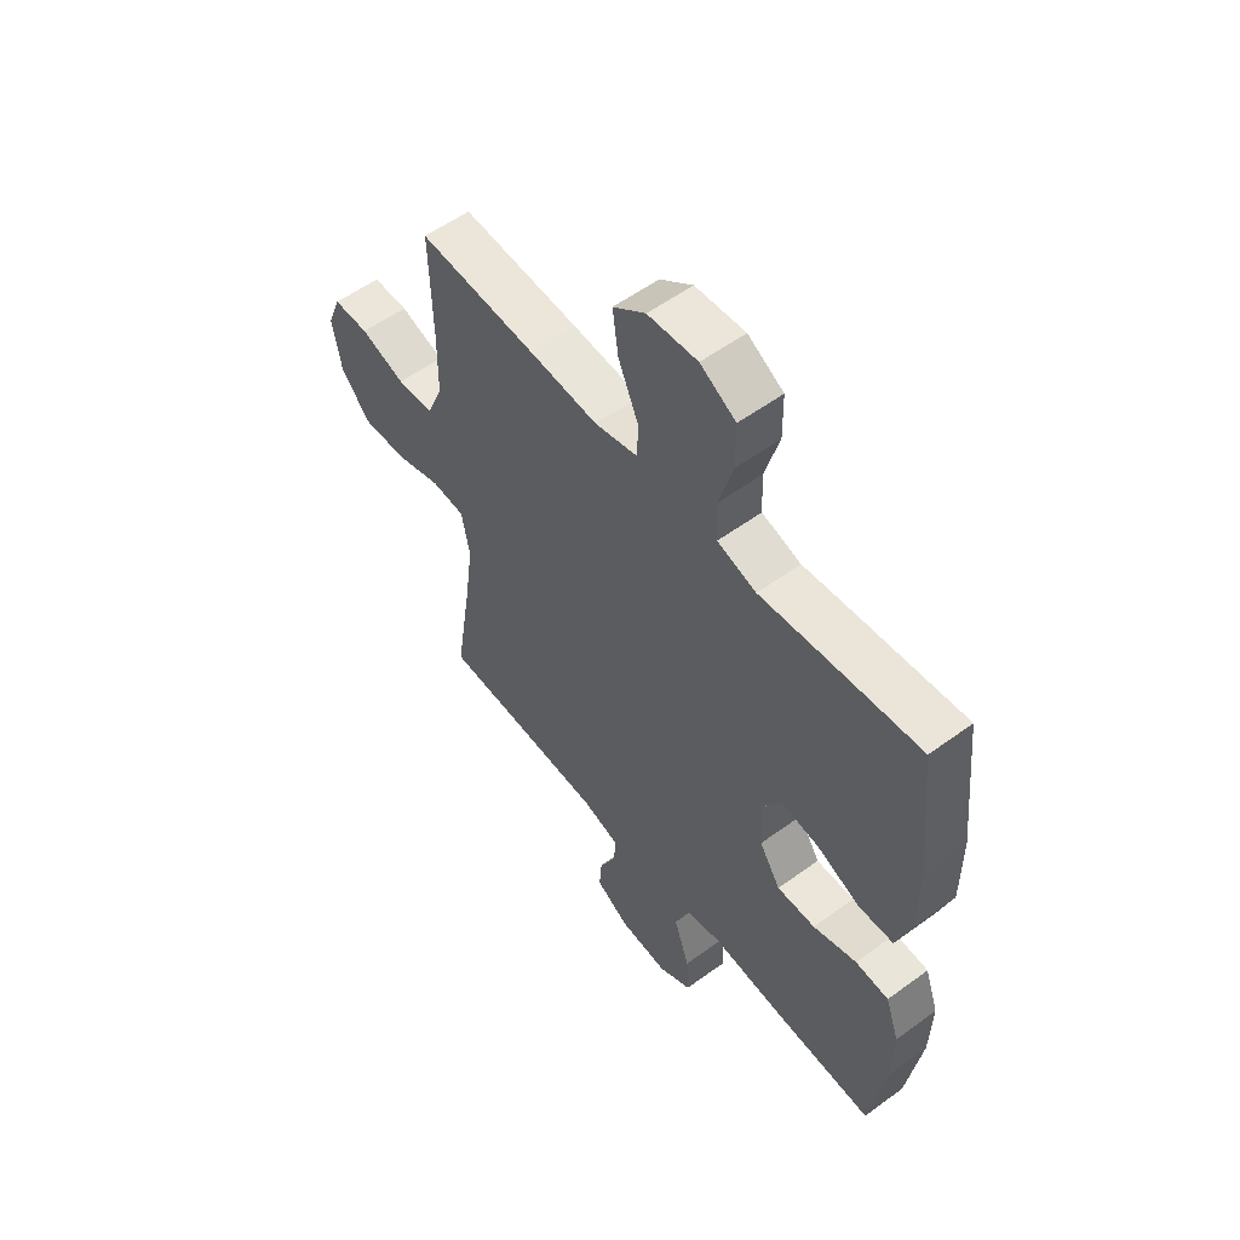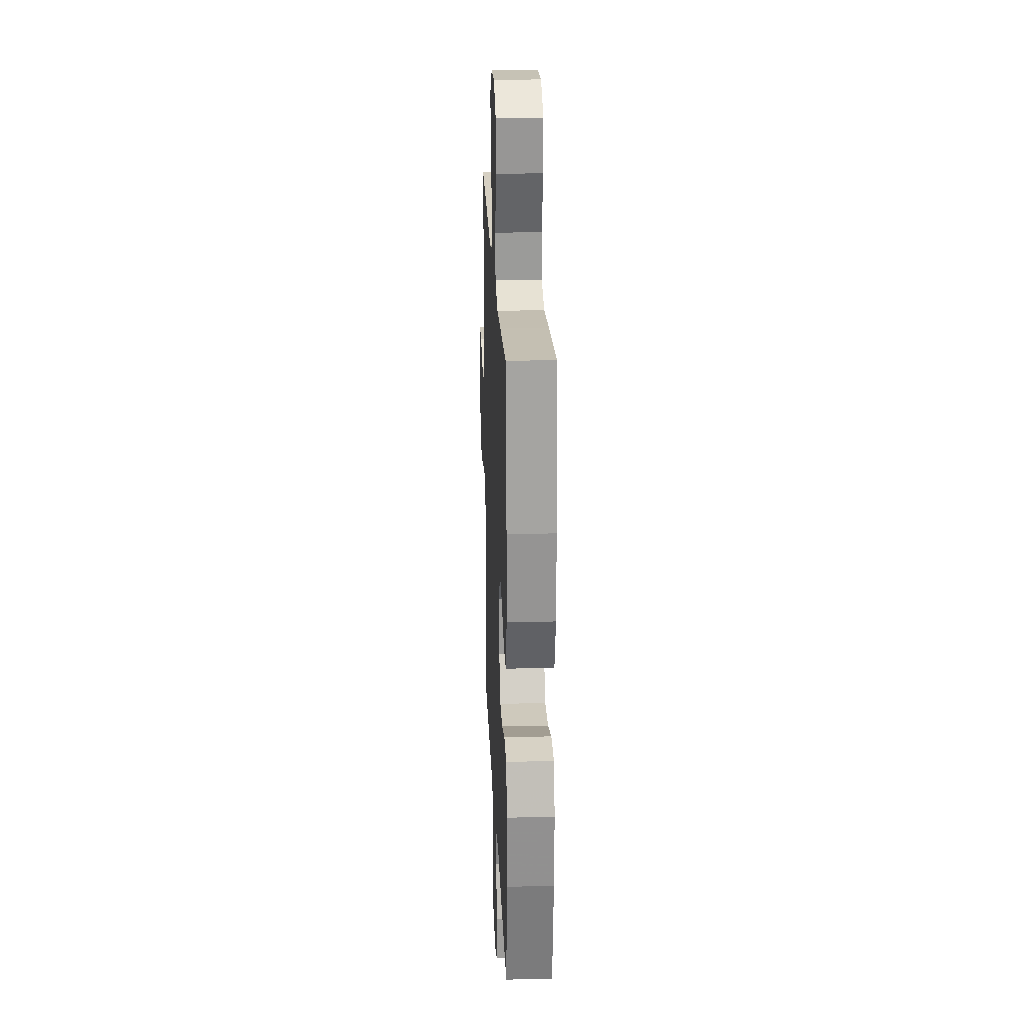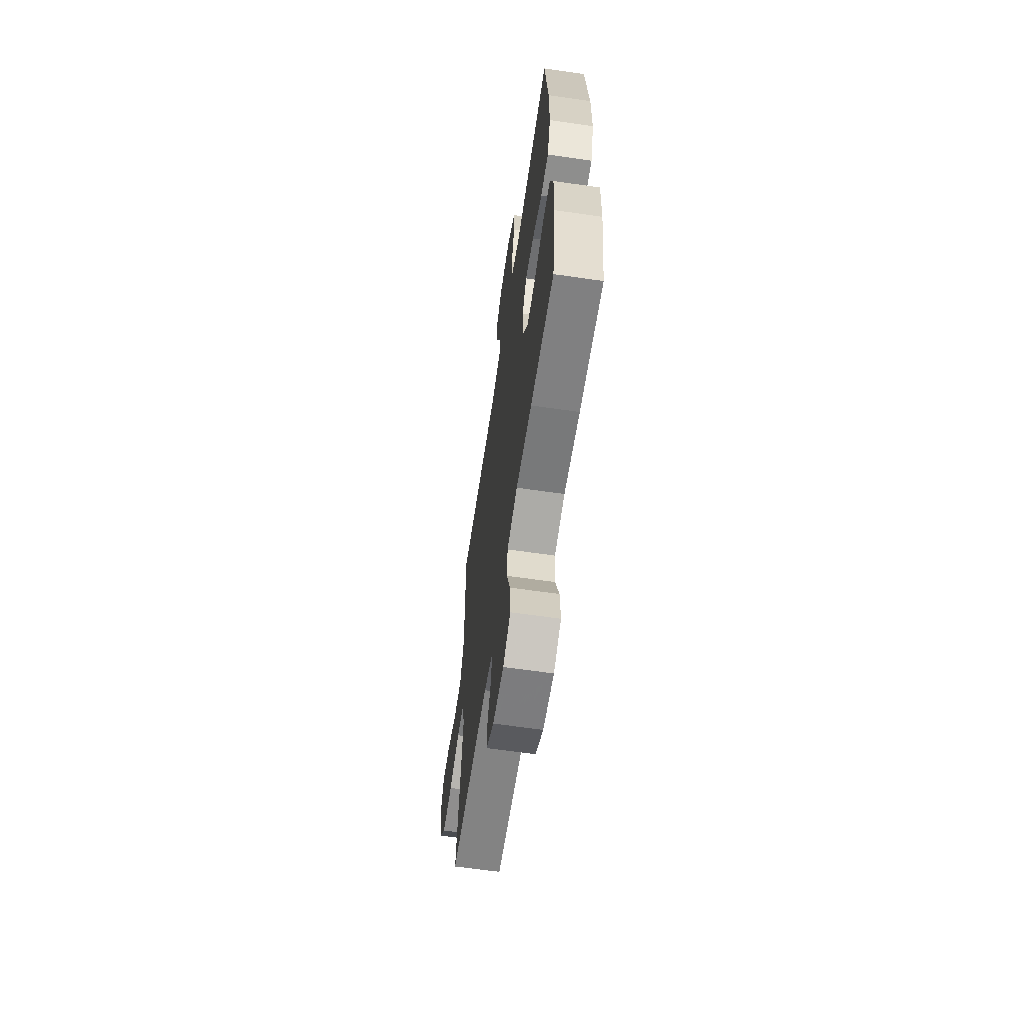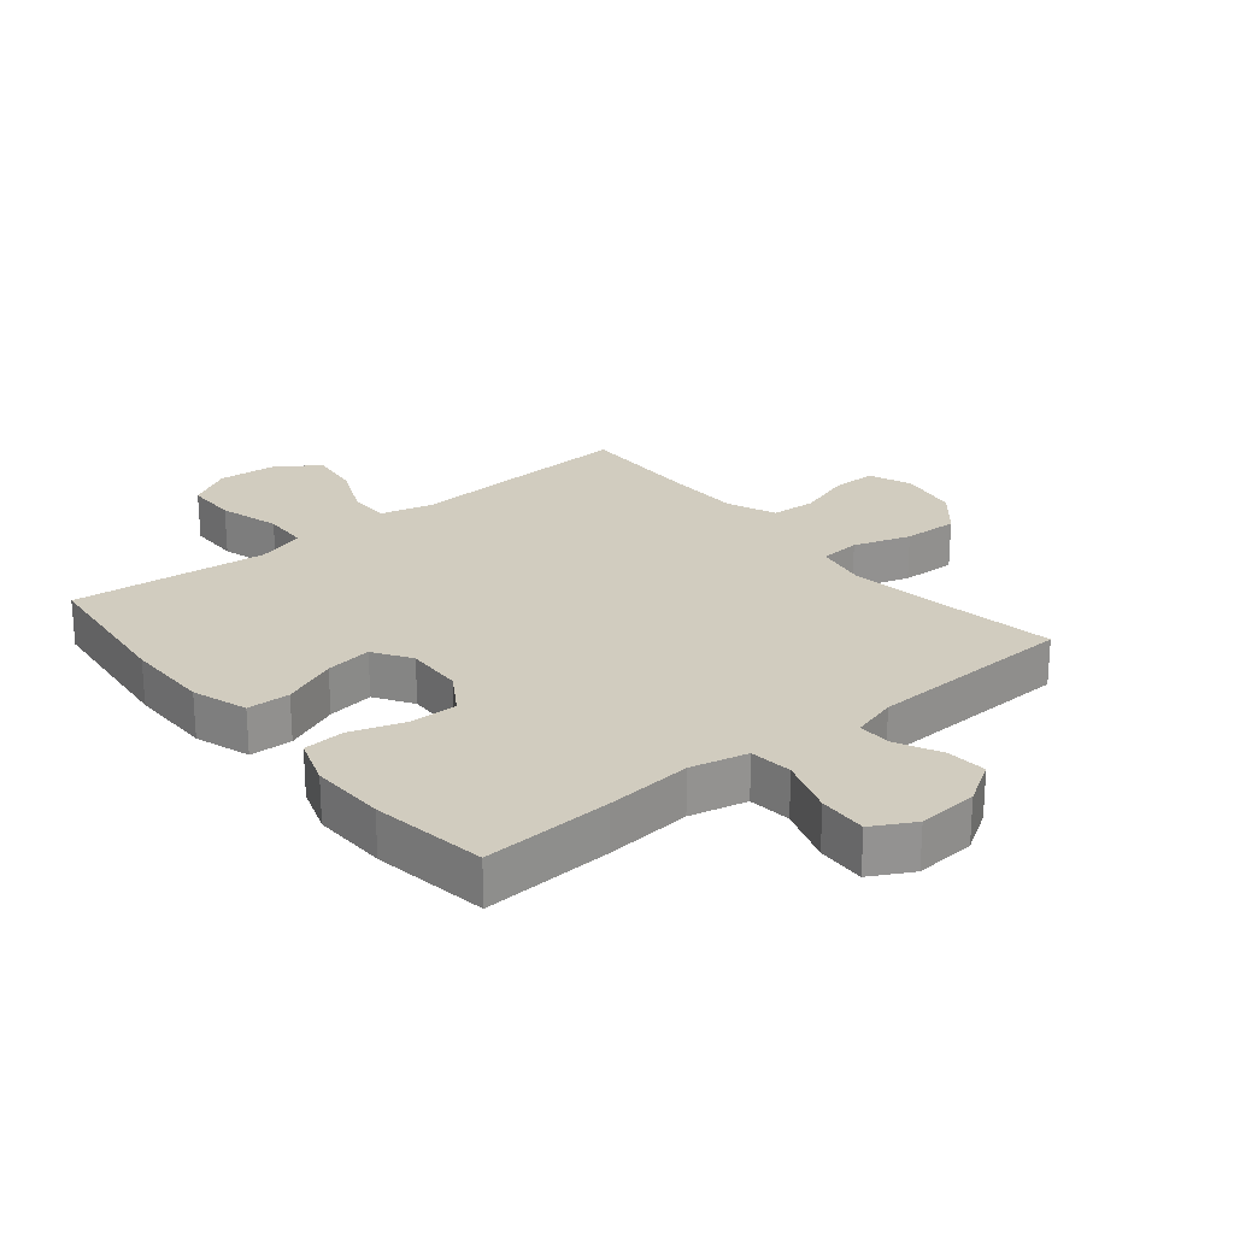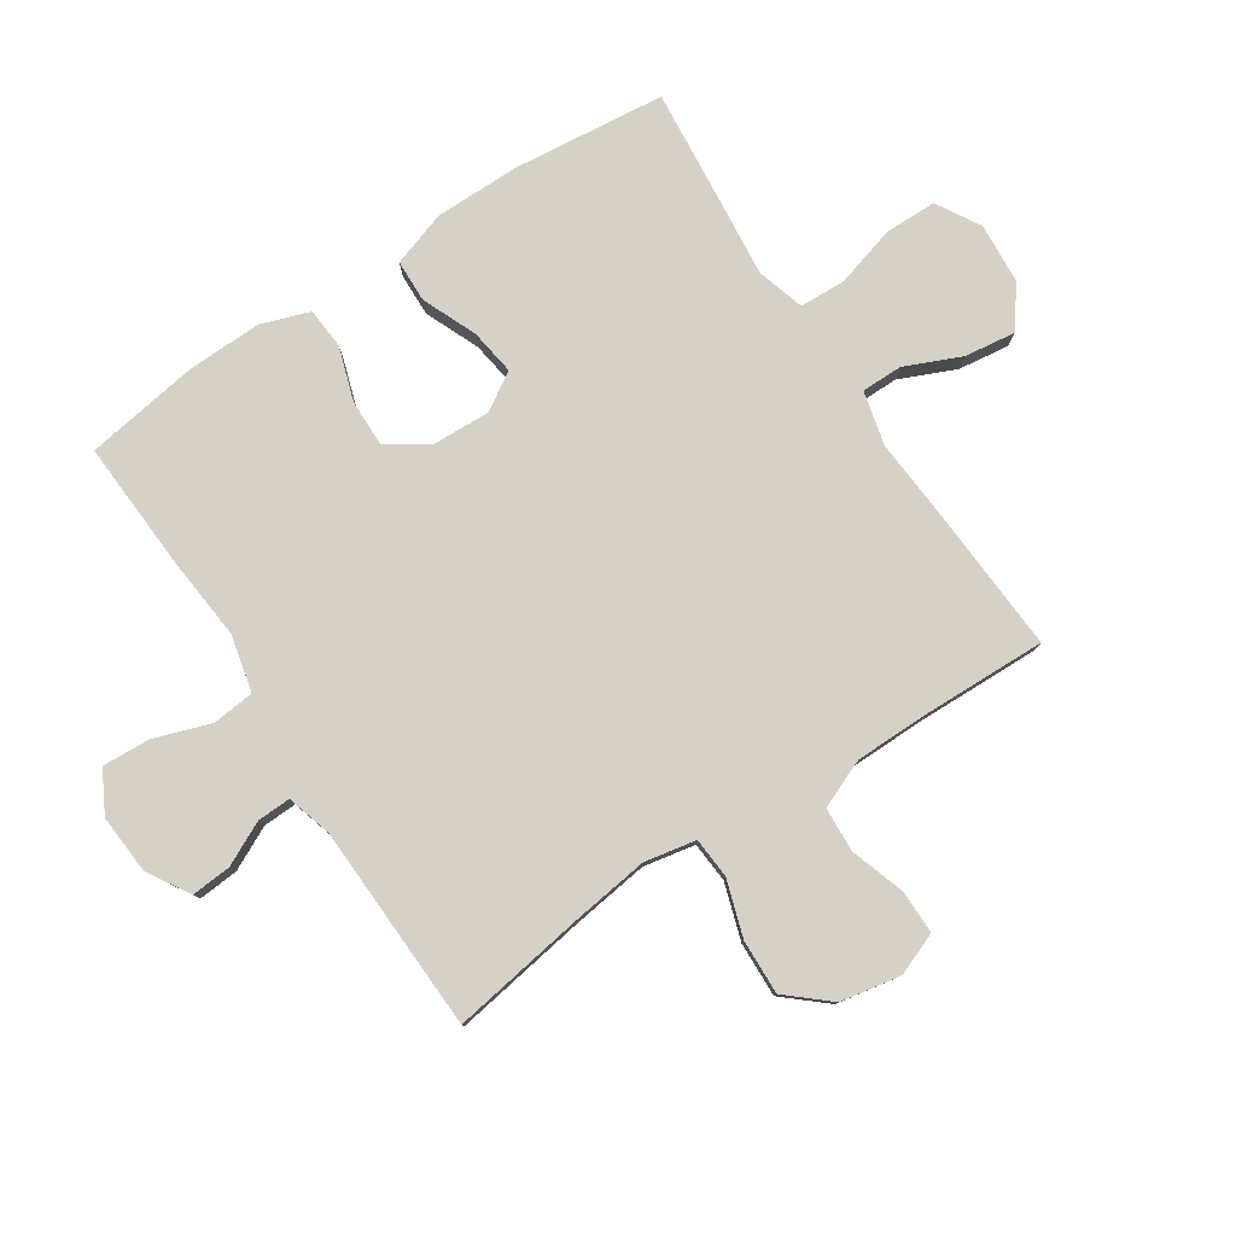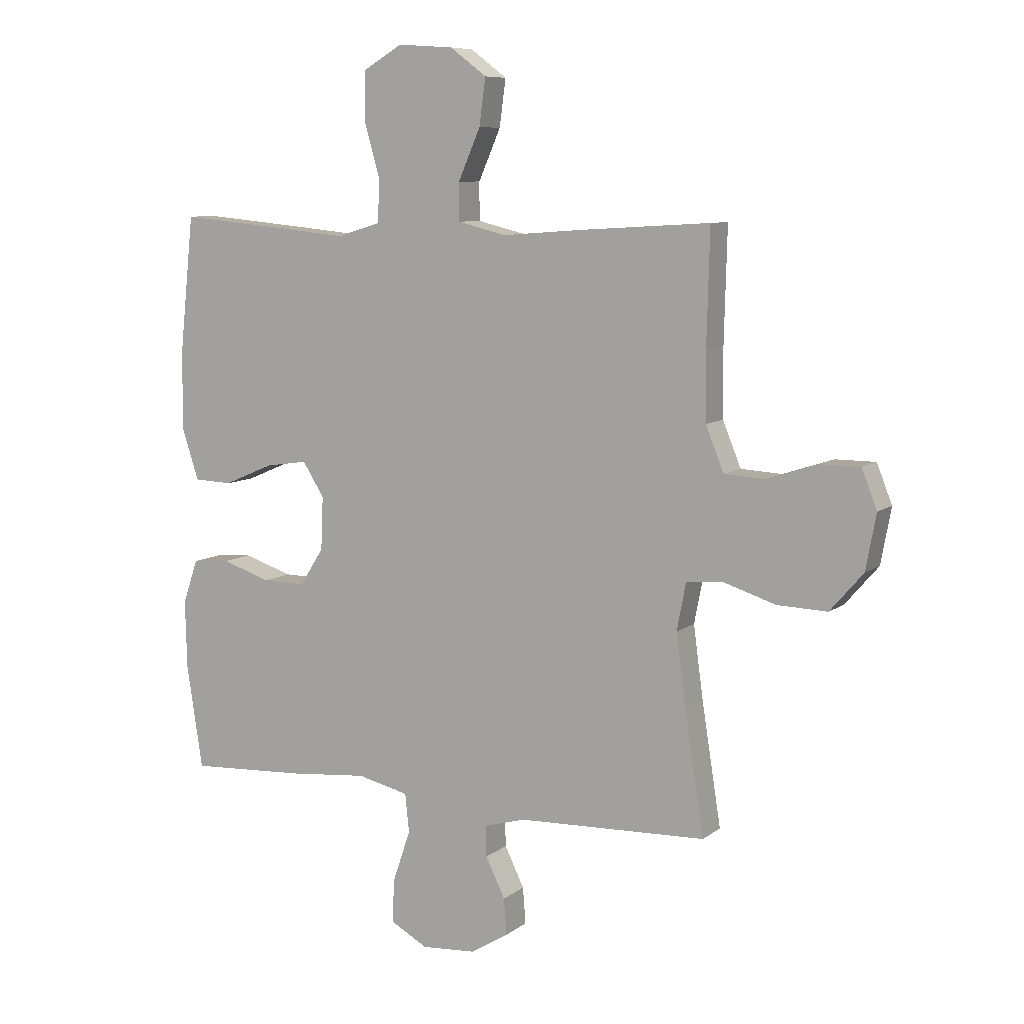
<metadata>
{"format":"obj","ext":"obj","renderer":"f3d","projection":"perspective","resolution":1024,"background":"white","views":[{"elev":55.9,"azim":52.5,"up":"+Z"},{"elev":23.0,"azim":87.6,"up":"+Z"},{"elev":-63.1,"azim":81.6,"up":"+Z"},{"elev":23.8,"azim":140.6,"up":"+Y"},{"elev":79.6,"azim":-123.3,"up":"+Y"},{"elev":8.4,"azim":-151.8,"up":"+Z"}]}
</metadata>
<code>
v -0.5 0.07 0.5
v -0.267 0.07 0.486
v -0.132 0.07 0.476
v -0.046 0.07 0.497
v -0.046 0.07 0.563
v -0.085 0.07 0.652
v -0.096 0.07 0.734
v -0.032 0.07 0.782
v 0.066 0.07 0.789
v 0.136 0.07 0.748
v 0.137 0.07 0.665
v 0.109 0.07 0.567
v 0.112 0.07 0.493
v 0.189 0.07 0.47
v 0.308 0.07 0.482
v 0.5 0.07 0.5
v 0.526 0.07 0.254
v 0.526 0.07 0.118
v 0.497 0.07 0.03
v 0.429 0.07 0.028
v 0.342 0.07 0.065
v 0.268 0.07 0.076
v 0.23 0.07 0.016
v 0.234 0.07 -0.077
v 0.276 0.07 -0.143
v 0.352 0.07 -0.142
v 0.438 0.07 -0.114
v 0.504 0.07 -0.119
v 0.531 0.07 -0.197
v 0.528 0.07 -0.317
v 0.5 0.07 -0.5
v 0.295 0.07 -0.489
v 0.157 0.07 -0.476
v 0.066 0.07 -0.497
v 0.059 0.07 -0.565
v 0.09 0.07 -0.656
v 0.094 0.07 -0.733
v 0.028 0.07 -0.769
v -0.068 0.07 -0.762
v -0.135 0.07 -0.721
v -0.13 0.07 -0.657
v -0.096 0.07 -0.587
v -0.094 0.07 -0.533
v -0.167 0.07 -0.512
v -0.5 0.07 -0.5
v -0.466 0.07 -0.285
v -0.449 0.07 -0.159
v -0.465 0.07 -0.076
v -0.53 0.07 -0.071
v -0.621 0.07 -0.1
v -0.709 0.07 -0.103
v -0.767 0.07 -0.036
v -0.785 0.07 0.061
v -0.758 0.07 0.129
v -0.688 0.07 0.129
v -0.6 0.07 0.1
v -0.528 0.07 0.104
v -0.496 0.07 0.182
v -0.495 0.07 0.302
v -0.5 0 0.5
v -0.267 0 0.486
v -0.132 0 0.476
v -0.046 0 0.497
v -0.046 0 0.563
v -0.085 0 0.652
v -0.096 0 0.734
v -0.032 0 0.782
v 0.066 0 0.789
v 0.136 0 0.748
v 0.137 0 0.665
v 0.109 0 0.567
v 0.112 0 0.493
v 0.189 0 0.47
v 0.308 0 0.482
v 0.5 0 0.5
v 0.526 0 0.254
v 0.526 0 0.118
v 0.497 0 0.03
v 0.429 0 0.028
v 0.342 0 0.065
v 0.268 0 0.076
v 0.23 0 0.016
v 0.234 0 -0.077
v 0.276 0 -0.143
v 0.352 0 -0.142
v 0.438 0 -0.114
v 0.504 0 -0.119
v 0.531 0 -0.197
v 0.528 0 -0.317
v 0.5 0 -0.5
v 0.295 0 -0.489
v 0.157 0 -0.476
v 0.066 0 -0.497
v 0.059 0 -0.565
v 0.09 0 -0.656
v 0.094 0 -0.733
v 0.028 0 -0.769
v -0.068 0 -0.762
v -0.135 0 -0.721
v -0.13 0 -0.657
v -0.096 0 -0.587
v -0.094 0 -0.533
v -0.167 0 -0.512
v -0.5 0 -0.5
v -0.466 0 -0.285
v -0.449 0 -0.159
v -0.465 0 -0.076
v -0.53 0 -0.071
v -0.621 0 -0.1
v -0.709 0 -0.103
v -0.767 0 -0.036
v -0.785 0 0.061
v -0.758 0 0.129
v -0.688 0 0.129
v -0.6 0 0.1
v -0.528 0 0.104
v -0.496 0 0.182
v -0.495 0 0.302
f 54 55 56
f 53 54 56
f 52 53 56
f 51 52 56
f 50 51 56
f 49 50 56
f 48 49 56 57
f 44 45 46
f 43 44 46 47
f 40 41 42
f 39 40 42
f 38 39 42
f 37 38 42
f 36 37 42
f 35 36 42
f 34 35 42 43
f 43 47 48
f 34 43 48
f 33 34 48
f 31 32 33
f 30 31 33
f 29 30 33
f 28 29 33
f 27 28 33
f 26 27 33
f 19 20 21
f 18 19 21
f 17 18 21
f 16 17 21
f 15 16 21
f 14 15 21
f 13 14 21 22
f 10 11 12
f 9 10 12
f 8 9 12
f 7 8 12
f 6 7 12
f 5 6 12
f 4 5 12 13
f 13 22 23
f 4 13 23
f 3 4 23
f 3 23 24
f 2 3 24
f 1 2 24
f 59 1 24
f 33 48 57 58
f 25 26 33
f 33 58 59
f 25 33 59
f 24 25 59
f 115 114 113
f 115 113 112
f 115 112 111
f 115 111 110
f 115 110 109
f 115 109 108
f 116 115 108 107
f 105 104 103
f 106 105 103 102
f 101 100 99
f 101 99 98
f 101 98 97
f 101 97 96
f 101 96 95
f 101 95 94
f 102 101 94 93
f 107 106 102
f 107 102 93
f 107 93 92
f 92 91 90
f 92 90 89
f 92 89 88
f 92 88 87
f 92 87 86
f 92 86 85
f 80 79 78
f 80 78 77
f 80 77 76
f 80 76 75
f 80 75 74
f 80 74 73
f 81 80 73 72
f 71 70 69
f 71 69 68
f 71 68 67
f 71 67 66
f 71 66 65
f 71 65 64
f 72 71 64 63
f 82 81 72
f 82 72 63
f 82 63 62
f 83 82 62
f 83 62 61
f 83 61 60
f 83 60 118
f 117 116 107 92
f 92 85 84
f 118 117 92
f 118 92 84
f 118 84 83
f 1 60 61 2
f 2 61 62 3
f 3 62 63 4
f 4 63 64 5
f 5 64 65 6
f 6 65 66 7
f 7 66 67 8
f 8 67 68 9
f 9 68 69 10
f 10 69 70 11
f 11 70 71 12
f 12 71 72 13
f 13 72 73 14
f 14 73 74 15
f 15 74 75 16
f 16 75 76 17
f 17 76 77 18
f 18 77 78 19
f 19 78 79 20
f 20 79 80 21
f 21 80 81 22
f 22 81 82 23
f 23 82 83 24
f 24 83 84 25
f 25 84 85 26
f 26 85 86 27
f 27 86 87 28
f 28 87 88 29
f 29 88 89 30
f 30 89 90 31
f 31 90 91 32
f 32 91 92 33
f 33 92 93 34
f 34 93 94 35
f 35 94 95 36
f 36 95 96 37
f 37 96 97 38
f 38 97 98 39
f 39 98 99 40
f 40 99 100 41
f 41 100 101 42
f 42 101 102 43
f 43 102 103 44
f 44 103 104 45
f 45 104 105 46
f 46 105 106 47
f 47 106 107 48
f 48 107 108 49
f 49 108 109 50
f 50 109 110 51
f 51 110 111 52
f 52 111 112 53
f 53 112 113 54
f 54 113 114 55
f 55 114 115 56
f 56 115 116 57
f 57 116 117 58
f 58 117 118 59
f 59 118 60 1

</code>
